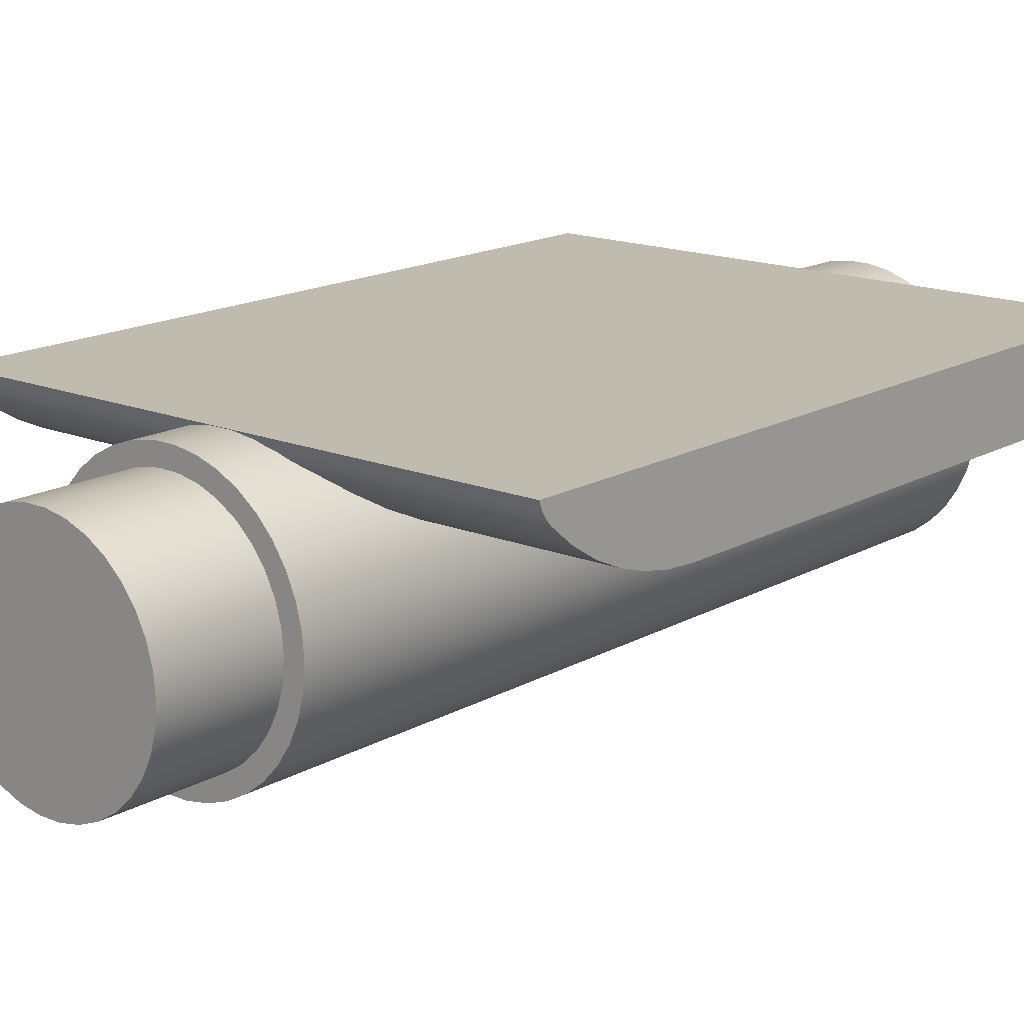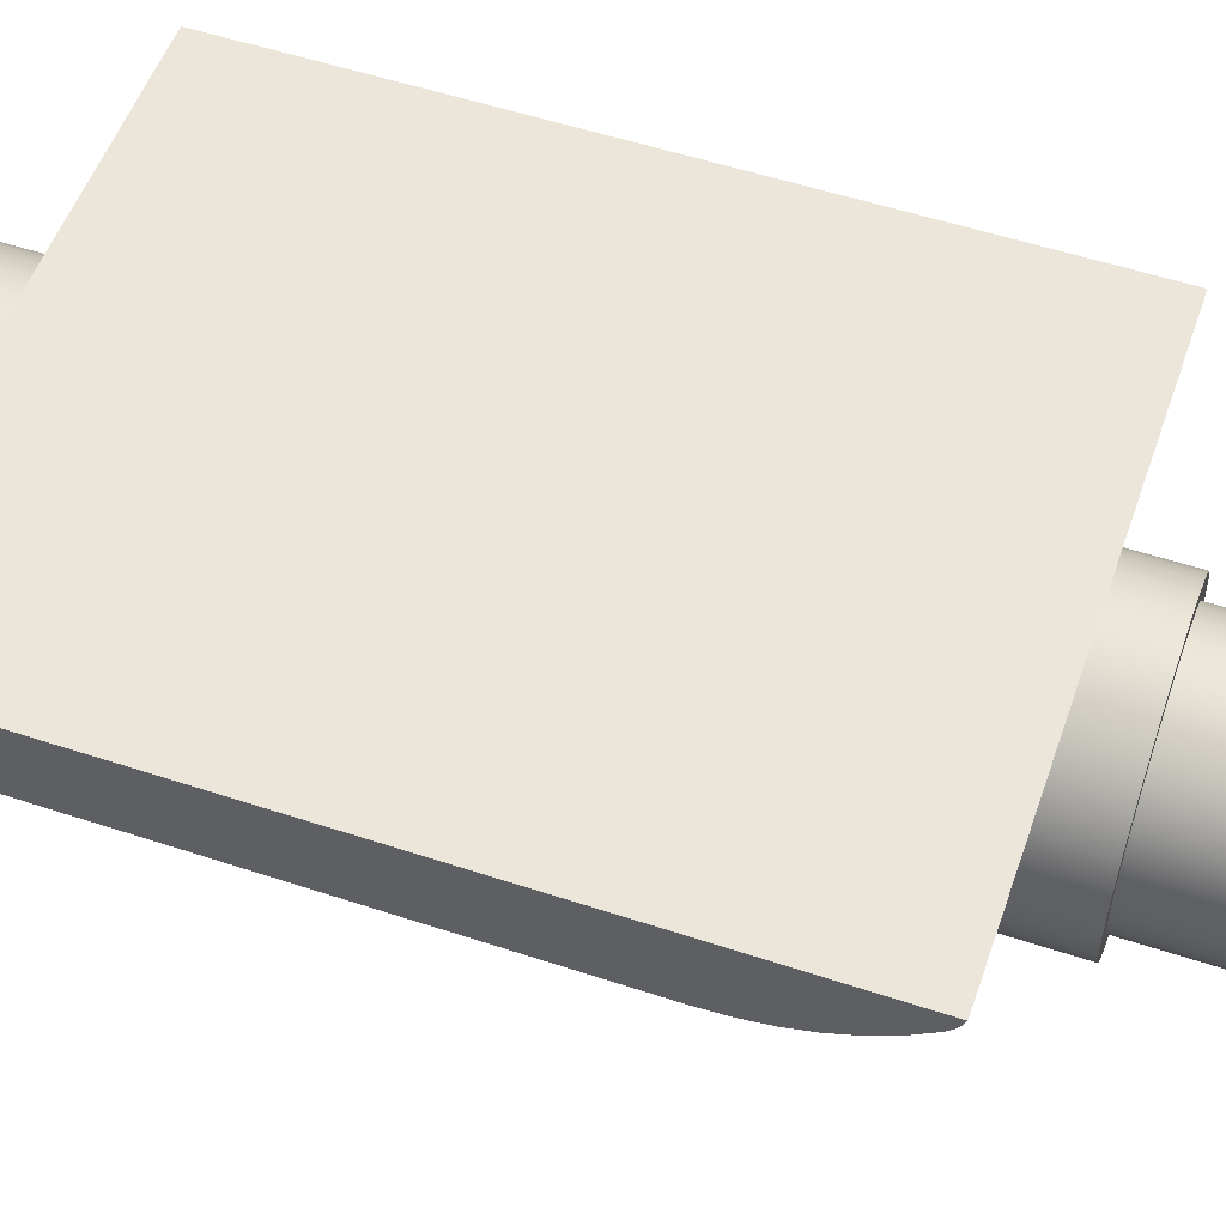
<metadata>
{"format":"obj","ext":"obj","renderer":"f3d","projection":"perspective","resolution":1024,"background":"white","views":[{"elev":16.0,"azim":-139.6,"up":"+Z"},{"elev":54.3,"azim":109.3,"up":"+Z"}]}
</metadata>
<code>
v -1.15 9.7 1.408e-16
v -1.13 9.7 0.2113
v -1.072 9.7 0.4154
v -0.9777 9.7 0.6054
v -0.8499 9.7 0.7747
v -0.693 9.7 0.9177
v -0.5126 9.7 1.029
v -0.3147 9.7 1.106
v -0.1061 9.7 1.145
v 0.1061 9.7 1.145
v 0.3147 9.7 1.106
v 0.5126 9.7 1.029
v 0.693 9.7 0.9177
v 0.8499 9.7 0.7747
v 0.9777 9.7 0.6054
v 1.072 9.7 0.4154
v 1.13 9.7 0.2113
v 1.15 9.7 0
v 1.13 9.7 -0.2113
v 1.072 9.7 -0.4154
v 0.9777 9.7 -0.6054
v 0.8499 9.7 -0.7747
v 0.693 9.7 -0.9177
v 0.5126 9.7 -1.029
v 0.3147 9.7 -1.106
v 0.1061 9.7 -1.145
v -0.1061 9.7 -1.145
v -0.3147 9.7 -1.106
v -0.5126 9.7 -1.029
v -0.693 9.7 -0.9177
v -0.8499 9.7 -0.7747
v -0.9777 9.7 -0.6054
v -1.072 9.7 -0.4154
v -1.13 9.7 -0.2113
v -1.15 -0.3 1.408e-16
v -1.13 -0.3 -0.2113
v -1.072 -0.3 -0.4154
v -0.9777 -0.3 -0.6054
v -0.8499 -0.3 -0.7747
v -0.693 -0.3 -0.9177
v -0.5126 -0.3 -1.029
v -0.3147 -0.3 -1.106
v -0.1061 -0.3 -1.145
v 0.1061 -0.3 -1.145
v 0.3147 -0.3 -1.106
v 0.5126 -0.3 -1.029
v 0.693 -0.3 -0.9177
v 0.8499 -0.3 -0.7747
v 0.9777 -0.3 -0.6054
v 1.072 -0.3 -0.4154
v 1.13 -0.3 -0.2113
v 1.15 -0.3 0
v 1.13 -0.3 0.2113
v 1.072 -0.3 0.4154
v 0.9777 -0.3 0.6054
v 0.8499 -0.3 0.7747
v 0.693 -0.3 0.9177
v 0.5126 -0.3 1.029
v 0.3147 -0.3 1.106
v 0.1061 -0.3 1.145
v -0.1061 -0.3 1.145
v -0.3147 -0.3 1.106
v -0.5126 -0.3 1.029
v -0.693 -0.3 0.9177
v -0.8499 -0.3 0.7747
v -0.9777 -0.3 0.6054
v -1.072 -0.3 0.4154
v -1.13 -0.3 0.2113
v -1.15 -0.3 1.408e-16
v -1.13 -0.3 0.2113
v -1.072 -0.3 0.4154
v -0.9777 -0.3 0.6054
v -0.8499 -0.3 0.7747
v -0.693 -0.3 0.9177
v -0.5126 -0.3 1.029
v -0.3147 -0.3 1.106
v -0.1061 -0.3 1.145
v 0.1061 -0.3 1.145
v 0.3147 -0.3 1.106
v 0.5126 -0.3 1.029
v 0.693 -0.3 0.9177
v 0.8499 -0.3 0.7747
v 0.9777 -0.3 0.6054
v 1.072 -0.3 0.4154
v 1.13 -0.3 0.2113
v 1.15 -0.3 0
v 1.13 -0.3 -0.2113
v 1.072 -0.3 -0.4154
v 0.9777 -0.3 -0.6054
v 0.8499 -0.3 -0.7747
v 0.693 -0.3 -0.9177
v 0.5126 -0.3 -1.029
v 0.3147 -0.3 -1.106
v 0.1061 -0.3 -1.145
v -0.1061 -0.3 -1.145
v -0.3147 -0.3 -1.106
v -0.5126 -0.3 -1.029
v -0.693 -0.3 -0.9177
v -0.8499 -0.3 -0.7747
v -0.9777 -0.3 -0.6054
v -1.072 -0.3 -0.4154
v -1.13 -0.3 -0.2113
v -1.15 9.7 1.408e-16
v -1.13 9.7 -0.2113
v -1.072 9.7 -0.4154
v -0.9777 9.7 -0.6054
v -0.8499 9.7 -0.7747
v -0.693 9.7 -0.9177
v -0.5126 9.7 -1.029
v -0.3147 9.7 -1.106
v -0.1061 9.7 -1.145
v 0.1061 9.7 -1.145
v 0.3147 9.7 -1.106
v 0.5126 9.7 -1.029
v 0.693 9.7 -0.9177
v 0.8499 9.7 -0.7747
v 0.9777 9.7 -0.6054
v 1.072 9.7 -0.4154
v 1.13 9.7 -0.2113
v 1.15 9.7 0
v 1.13 9.7 0.2113
v 1.072 9.7 0.4154
v 0.9777 9.7 0.6054
v 0.8499 9.7 0.7747
v 0.693 9.7 0.9177
v 0.5126 9.7 1.029
v 0.3147 9.7 1.106
v 0.1061 9.7 1.145
v -0.1061 9.7 1.145
v -0.3147 9.7 1.106
v -0.5126 9.7 1.029
v -0.693 9.7 0.9177
v -0.8499 9.7 0.7747
v -0.9777 9.7 0.6054
v -1.072 9.7 0.4154
v -1.13 9.7 0.2113
v -1.15 -0.3 1.408e-16
v -1.15 9.7 1.408e-16
v -1.35 -0.3 1.653e-16
v -1.332 -0.3 0.2222
v -1.277 -0.3 0.4383
v -1.187 -0.3 0.6425
v -1.065 -0.3 0.8292
v -0.9143 -0.3 0.9932
v -0.7384 -0.3 1.13
v -0.5423 -0.3 1.236
v -0.3314 -0.3 1.309
v -0.1115 -0.3 1.345
v 0.1115 -0.3 1.345
v 0.3314 -0.3 1.309
v 0.5423 -0.3 1.236
v 0.7384 -0.3 1.13
v 0.9143 -0.3 0.9932
v 1.065 -0.3 0.8292
v 1.187 -0.3 0.6425
v 1.277 -0.3 0.4383
v 1.332 -0.3 0.2222
v 1.35 -0.3 0
v 1.332 -0.3 -0.2222
v 1.277 -0.3 -0.4383
v 1.187 -0.3 -0.6425
v 1.065 -0.3 -0.8292
v 0.9143 -0.3 -0.9932
v 0.7384 -0.3 -1.13
v 0.5423 -0.3 -1.236
v 0.3314 -0.3 -1.309
v 0.1115 -0.3 -1.345
v -0.1115 -0.3 -1.345
v -0.3314 -0.3 -1.309
v -0.5423 -0.3 -1.236
v -0.7384 -0.3 -1.13
v -0.9143 -0.3 -0.9932
v -1.065 -0.3 -0.8292
v -1.187 -0.3 -0.6425
v -1.277 -0.3 -0.4383
v -1.332 -0.3 -0.2222
v -1.35 8.5 1.653e-16
v -1.332 8.5 -0.2222
v -1.277 8.5 -0.4383
v -1.187 8.5 -0.6425
v -1.065 8.5 -0.8292
v -0.9143 8.5 -0.9932
v -0.7384 8.5 -1.13
v -0.5423 8.5 -1.236
v -0.3314 8.5 -1.309
v -0.1115 8.5 -1.345
v 0.1115 8.5 -1.345
v 0.3314 8.5 -1.309
v 0.5423 8.5 -1.236
v 0.7384 8.5 -1.13
v 0.9143 8.5 -0.9932
v 1.065 8.5 -0.8292
v 1.187 8.5 -0.6425
v 1.277 8.5 -0.4383
v 1.332 8.5 -0.2222
v 1.35 8.5 0
v 1.332 8.5 0.2222
v 1.277 8.5 0.4383
v 1.187 8.5 0.6425
v 1.065 8.5 0.8292
v 0.9143 8.5 0.9932
v 0.7384 8.5 1.13
v 0.5423 8.5 1.236
v 0.3314 8.5 1.309
v 0.1115 8.5 1.345
v -0.1115 8.5 1.345
v -0.3314 8.5 1.309
v -0.5423 8.5 1.236
v -0.7384 8.5 1.13
v -0.9143 8.5 0.9932
v -1.065 8.5 0.8292
v -1.187 8.5 0.6425
v -1.277 8.5 0.4383
v -1.332 8.5 0.2222
v -1.35 -0.3 1.653e-16
v -1.35 8.5 1.653e-16
v -1.15 8.5 1.408e-16
v -1.132 8.5 -0.2053
v -1.077 8.5 -0.4041
v -0.9872 8.5 -0.5898
v -0.866 8.5 -0.7566
v -0.717 8.5 -0.8991
v -0.5449 8.5 -1.013
v -0.3554 8.5 -1.094
v -0.1544 8.5 -1.14
v 0.05159 8.5 -1.149
v 0.2559 8.5 -1.121
v 0.452 8.5 -1.057
v 0.6335 8.5 -0.9598
v 0.7947 8.5 -0.8312
v 0.9304 8.5 -0.676
v 1.036 8.5 -0.499
v 1.109 8.5 -0.3059
v 1.145 8.5 -0.1031
v 1.145 8.5 0.1031
v 1.109 8.5 0.3059
v 1.036 8.5 0.499
v 0.9304 8.5 0.676
v 0.7947 8.5 0.8312
v 0.6335 8.5 0.9598
v 0.452 8.5 1.057
v 0.2559 8.5 1.121
v 0.05159 8.5 1.149
v -0.1544 8.5 1.14
v -0.3554 8.5 1.094
v -0.5449 8.5 1.013
v -0.717 8.5 0.8991
v -0.866 8.5 0.7566
v -0.9872 8.5 0.5898
v -1.077 8.5 0.4041
v -1.132 8.5 0.2053
v -1.35 8.5 1.653e-16
v -1.332 8.5 0.2222
v -1.277 8.5 0.4383
v -1.187 8.5 0.6425
v -1.065 8.5 0.8292
v -0.9143 8.5 0.9932
v -0.7384 8.5 1.13
v -0.5423 8.5 1.236
v -0.3314 8.5 1.309
v -0.1115 8.5 1.345
v 0.1115 8.5 1.345
v 0.3314 8.5 1.309
v 0.5423 8.5 1.236
v 0.7384 8.5 1.13
v 0.9143 8.5 0.9932
v 1.065 8.5 0.8292
v 1.187 8.5 0.6425
v 1.277 8.5 0.4383
v 1.332 8.5 0.2222
v 1.35 8.5 0
v 1.332 8.5 -0.2222
v 1.277 8.5 -0.4383
v 1.187 8.5 -0.6425
v 1.065 8.5 -0.8292
v 0.9143 8.5 -0.9932
v 0.7384 8.5 -1.13
v 0.5423 8.5 -1.236
v 0.3314 8.5 -1.309
v 0.1115 8.5 -1.345
v -0.1115 8.5 -1.345
v -0.3314 8.5 -1.309
v -0.5423 8.5 -1.236
v -0.7384 8.5 -1.13
v -0.9143 8.5 -0.9932
v -1.065 8.5 -0.8292
v -1.187 8.5 -0.6425
v -1.277 8.5 -0.4383
v -1.332 8.5 -0.2222
v -1.15 -0.3 1.408e-16
v -1.132 -0.3 0.2053
v -1.077 -0.3 0.4041
v -0.9872 -0.3 0.5898
v -0.866 -0.3 0.7566
v -0.717 -0.3 0.8991
v -0.5449 -0.3 1.013
v -0.3554 -0.3 1.094
v -0.1544 -0.3 1.14
v 0.05159 -0.3 1.149
v 0.2559 -0.3 1.121
v 0.452 -0.3 1.057
v 0.6335 -0.3 0.9598
v 0.7947 -0.3 0.8312
v 0.9304 -0.3 0.676
v 1.036 -0.3 0.499
v 1.109 -0.3 0.3059
v 1.145 -0.3 0.1031
v 1.145 -0.3 -0.1031
v 1.109 -0.3 -0.3059
v 1.036 -0.3 -0.499
v 0.9304 -0.3 -0.676
v 0.7947 -0.3 -0.8312
v 0.6335 -0.3 -0.9598
v 0.452 -0.3 -1.057
v 0.2559 -0.3 -1.121
v 0.05159 -0.3 -1.149
v -0.1544 -0.3 -1.14
v -0.3554 -0.3 -1.094
v -0.5449 -0.3 -1.013
v -0.717 -0.3 -0.8991
v -0.866 -0.3 -0.7566
v -0.9872 -0.3 -0.5898
v -1.077 -0.3 -0.4041
v -1.132 -0.3 -0.2053
v -1.35 -0.3 1.653e-16
v -1.332 -0.3 -0.2222
v -1.277 -0.3 -0.4383
v -1.187 -0.3 -0.6425
v -1.065 -0.3 -0.8292
v -0.9143 -0.3 -0.9932
v -0.7384 -0.3 -1.13
v -0.5423 -0.3 -1.236
v -0.3314 -0.3 -1.309
v -0.1115 -0.3 -1.345
v 0.1115 -0.3 -1.345
v 0.3314 -0.3 -1.309
v 0.5423 -0.3 -1.236
v 0.7384 -0.3 -1.13
v 0.9143 -0.3 -0.9932
v 1.065 -0.3 -0.8292
v 1.187 -0.3 -0.6425
v 1.277 -0.3 -0.4383
v 1.332 -0.3 -0.2222
v 1.35 -0.3 0
v 1.332 -0.3 0.2222
v 1.277 -0.3 0.4383
v 1.187 -0.3 0.6425
v 1.065 -0.3 0.8292
v 0.9143 -0.3 0.9932
v 0.7384 -0.3 1.13
v 0.5423 -0.3 1.236
v 0.3314 -0.3 1.309
v 0.1115 -0.3 1.345
v -0.1115 -0.3 1.345
v -0.3314 -0.3 1.309
v -0.5423 -0.3 1.236
v -0.7384 -0.3 1.13
v -0.9143 -0.3 0.9932
v -1.065 -0.3 0.8292
v -1.187 -0.3 0.6425
v -1.277 -0.3 0.4383
v -1.332 -0.3 0.2222
v -1.15 -0.3 1.408e-16
v -1.132 -0.3 -0.2053
v -1.077 -0.3 -0.4041
v -0.9872 -0.3 -0.5898
v -0.866 -0.3 -0.7566
v -0.717 -0.3 -0.8991
v -0.5449 -0.3 -1.013
v -0.3554 -0.3 -1.094
v -0.1544 -0.3 -1.14
v 0.05159 -0.3 -1.149
v 0.2559 -0.3 -1.121
v 0.452 -0.3 -1.057
v 0.6335 -0.3 -0.9598
v 0.7947 -0.3 -0.8312
v 0.9304 -0.3 -0.676
v 1.036 -0.3 -0.499
v 1.109 -0.3 -0.3059
v 1.145 -0.3 -0.1031
v 1.145 -0.3 0.1031
v 1.109 -0.3 0.3059
v 1.036 -0.3 0.499
v 0.9304 -0.3 0.676
v 0.7947 -0.3 0.8312
v 0.6335 -0.3 0.9598
v 0.452 -0.3 1.057
v 0.2559 -0.3 1.121
v 0.05159 -0.3 1.149
v -0.1544 -0.3 1.14
v -0.3554 -0.3 1.094
v -0.5449 -0.3 1.013
v -0.717 -0.3 0.8991
v -0.866 -0.3 0.7566
v -0.9872 -0.3 0.5898
v -1.077 -0.3 0.4041
v -1.132 -0.3 0.2053
v -1.15 8.5 1.408e-16
v -1.132 8.5 0.2053
v -1.077 8.5 0.4041
v -0.9872 8.5 0.5898
v -0.866 8.5 0.7566
v -0.717 8.5 0.8991
v -0.5449 8.5 1.013
v -0.3554 8.5 1.094
v -0.1544 8.5 1.14
v 0.05159 8.5 1.149
v 0.2559 8.5 1.121
v 0.452 8.5 1.057
v 0.6335 8.5 0.9598
v 0.7947 8.5 0.8312
v 0.9304 8.5 0.676
v 1.036 8.5 0.499
v 1.109 8.5 0.3059
v 1.145 8.5 0.1031
v 1.145 8.5 -0.1031
v 1.109 8.5 -0.3059
v 1.036 8.5 -0.499
v 0.9304 8.5 -0.676
v 0.7947 8.5 -0.8312
v 0.6335 8.5 -0.9598
v 0.452 8.5 -1.057
v 0.2559 8.5 -1.121
v 0.05159 8.5 -1.149
v -0.1544 8.5 -1.14
v -0.3554 8.5 -1.094
v -0.5449 8.5 -1.013
v -0.717 8.5 -0.8991
v -0.866 8.5 -0.7566
v -0.9872 8.5 -0.5898
v -1.077 8.5 -0.4041
v -1.132 8.5 -0.2053
v -1.15 8.5 1.408e-16
v -1.15 -0.3 1.408e-16
v -3 7.821 1.14
v -3 7.597 0.9578
v -3 7.353 0.805
v -3 7.092 0.6836
v -3 6.817 0.5956
v -3 6.534 0.5422
v -3 6.247 0.5243
v -3 1.415 0.5243
v -3 1.232 0.5392
v -3 1.054 0.5833
v -3 0.8857 0.6556
v -3 0.731 0.7541
v -3 0.5943 0.8762
v -3 0.4791 1.019
v -3 0.3884 1.178
v -3 0.3246 1.35
v -3 7.949 1.35
v -3 7.92 1.272
v -3 7.877 1.201
v 3 6.247 0.5243
v -3 6.247 0.5243
v -3 6.534 0.5422
v -3 6.817 0.5956
v -3 7.092 0.6836
v -3 7.353 0.805
v -3 7.597 0.9578
v -3 7.821 1.14
v 3 7.821 1.14
v 3 7.597 0.9578
v 3 7.353 0.805
v 3 7.092 0.6836
v 3 6.817 0.5956
v 3 6.534 0.5422
v 3 1.415 0.5243
v -3 1.415 0.5243
v -3 6.247 0.5243
v 3 6.247 0.5243
v 3 0.3246 1.35
v -3 0.3246 1.35
v -3 0.3884 1.178
v -3 0.4791 1.019
v -3 0.5943 0.8762
v -3 0.731 0.7541
v -3 0.8857 0.6556
v -3 1.054 0.5833
v -3 1.232 0.5392
v -3 1.415 0.5243
v 3 1.415 0.5243
v 3 1.232 0.5392
v 3 1.054 0.5833
v 3 0.8857 0.6556
v 3 0.731 0.7541
v 3 0.5943 0.8762
v 3 0.4791 1.019
v 3 0.3884 1.178
v 3 7.949 1.35
v -3 7.949 1.35
v -3 0.3246 1.35
v 3 0.3246 1.35
v 3 7.821 1.14
v -3 7.821 1.14
v -3 7.877 1.201
v -3 7.92 1.272
v -3 7.949 1.35
v 3 7.949 1.35
v 3 7.92 1.272
v 3 7.877 1.201
v 3 6.247 0.5243
v 3 6.534 0.5422
v 3 6.817 0.5956
v 3 7.092 0.6836
v 3 7.353 0.805
v 3 7.597 0.9578
v 3 7.821 1.14
v 3 7.877 1.201
v 3 7.92 1.272
v 3 7.949 1.35
v 3 0.3246 1.35
v 3 0.3884 1.178
v 3 0.4791 1.019
v 3 0.5943 0.8762
v 3 0.731 0.7541
v 3 0.8857 0.6556
v 3 1.054 0.5833
v 3 1.232 0.5392
v 3 1.415 0.5243
f 2 17 1
f 1 17 18
f 1 18 34
f 34 18 19
f 34 19 33
f 33 19 20
f 33 20 32
f 32 20 21
f 32 21 31
f 31 21 22
f 31 22 30
f 30 22 23
f 30 23 29
f 29 23 24
f 29 24 28
f 28 24 25
f 28 25 27
f 27 25 26
f 17 2 16
f 16 2 3
f 16 3 15
f 15 3 4
f 15 4 14
f 14 4 5
f 14 5 13
f 13 5 6
f 13 6 12
f 12 6 7
f 12 7 11
f 11 7 8
f 11 8 10
f 10 8 9
f 36 51 35
f 35 51 52
f 35 52 68
f 68 52 53
f 68 53 67
f 67 53 54
f 67 54 66
f 66 54 55
f 66 55 65
f 65 55 56
f 65 56 64
f 64 56 57
f 64 57 63
f 63 57 58
f 63 58 62
f 62 58 59
f 62 59 61
f 61 59 60
f 51 36 50
f 50 36 37
f 50 37 49
f 49 37 38
f 49 38 48
f 48 38 39
f 48 39 47
f 47 39 40
f 47 40 46
f 46 40 41
f 46 41 45
f 45 41 42
f 45 42 44
f 44 42 43
f 70 136 69
f 69 136 138
f 137 103 102
f 102 103 104
f 102 104 101
f 101 104 105
f 101 105 100
f 100 105 106
f 100 106 99
f 99 106 107
f 99 107 98
f 98 107 108
f 98 108 97
f 97 108 109
f 97 109 96
f 96 109 110
f 96 110 95
f 95 110 111
f 95 111 94
f 94 111 112
f 94 112 93
f 93 112 113
f 93 113 92
f 92 113 114
f 92 114 91
f 91 114 115
f 91 115 90
f 90 115 116
f 90 116 89
f 89 116 117
f 89 117 88
f 88 117 118
f 88 118 87
f 87 118 119
f 87 119 86
f 86 119 120
f 86 120 85
f 85 120 121
f 85 121 84
f 84 121 122
f 84 122 83
f 83 122 123
f 83 123 82
f 82 123 124
f 82 124 81
f 81 124 125
f 81 125 80
f 80 125 126
f 80 126 79
f 79 126 127
f 79 127 78
f 78 127 128
f 78 128 77
f 77 128 129
f 77 129 76
f 76 129 130
f 76 130 75
f 75 130 131
f 75 131 74
f 74 131 132
f 74 132 73
f 73 132 133
f 73 133 72
f 72 133 134
f 72 134 71
f 71 134 135
f 71 135 70
f 70 135 136
f 140 214 139
f 139 214 216
f 215 177 176
f 176 177 178
f 176 178 175
f 175 178 179
f 175 179 174
f 174 179 180
f 174 180 173
f 173 180 181
f 173 181 172
f 172 181 182
f 172 182 171
f 171 182 183
f 171 183 170
f 170 183 184
f 170 184 169
f 169 184 185
f 169 185 168
f 168 185 186
f 168 186 167
f 167 186 187
f 167 187 166
f 166 187 188
f 166 188 165
f 165 188 189
f 165 189 164
f 164 189 190
f 164 190 163
f 163 190 191
f 163 191 162
f 162 191 192
f 162 192 161
f 161 192 193
f 161 193 160
f 160 193 194
f 160 194 159
f 159 194 195
f 159 195 158
f 158 195 196
f 158 196 157
f 157 196 197
f 157 197 156
f 156 197 198
f 156 198 155
f 155 198 199
f 155 199 154
f 154 199 200
f 154 200 153
f 153 200 201
f 153 201 152
f 152 201 202
f 152 202 151
f 151 202 203
f 151 203 150
f 150 203 204
f 150 204 149
f 149 204 205
f 149 205 148
f 148 205 206
f 148 206 147
f 147 206 207
f 147 207 146
f 146 207 208
f 146 208 145
f 145 208 209
f 145 209 144
f 144 209 210
f 144 210 143
f 143 210 211
f 143 211 142
f 142 211 212
f 142 212 141
f 141 212 213
f 141 213 140
f 140 213 214
f 218 289 217
f 217 289 252
f 217 252 253
f 289 218 288
f 288 218 219
f 288 219 287
f 287 219 220
f 287 220 286
f 286 220 221
f 286 221 285
f 285 221 222
f 285 222 284
f 284 222 223
f 284 223 283
f 283 223 224
f 283 224 282
f 282 224 225
f 282 225 281
f 281 225 226
f 281 226 280
f 280 226 227
f 280 227 279
f 279 227 228
f 279 228 278
f 278 228 229
f 278 229 277
f 277 229 276
f 276 229 230
f 276 230 275
f 275 230 231
f 275 231 274
f 274 231 232
f 274 232 273
f 273 232 233
f 273 233 272
f 272 233 234
f 272 234 271
f 271 234 235
f 271 235 270
f 270 235 236
f 270 236 269
f 269 236 237
f 269 237 268
f 268 237 238
f 268 238 267
f 267 238 239
f 267 239 266
f 266 239 240
f 266 240 265
f 265 240 264
f 264 240 241
f 264 241 263
f 263 241 242
f 263 242 262
f 262 242 243
f 262 243 261
f 261 243 244
f 261 244 260
f 260 244 245
f 260 245 259
f 259 245 246
f 259 246 258
f 258 246 247
f 258 247 257
f 257 247 248
f 257 248 256
f 256 248 249
f 256 249 255
f 255 249 250
f 255 250 254
f 254 250 251
f 254 251 253
f 253 251 217
f 291 362 290
f 290 362 325
f 290 325 326
f 362 291 361
f 361 291 292
f 361 292 360
f 360 292 293
f 360 293 359
f 359 293 294
f 359 294 358
f 358 294 295
f 358 295 357
f 357 295 296
f 357 296 356
f 356 296 297
f 356 297 355
f 355 297 298
f 355 298 354
f 354 298 299
f 354 299 353
f 353 299 300
f 353 300 352
f 352 300 301
f 352 301 351
f 351 301 302
f 351 302 350
f 350 302 349
f 349 302 303
f 349 303 348
f 348 303 304
f 348 304 347
f 347 304 305
f 347 305 346
f 346 305 306
f 346 306 345
f 345 306 307
f 345 307 344
f 344 307 308
f 344 308 343
f 343 308 309
f 343 309 342
f 342 309 310
f 342 310 341
f 341 310 311
f 341 311 340
f 340 311 312
f 340 312 339
f 339 312 313
f 339 313 338
f 338 313 337
f 337 313 314
f 337 314 336
f 336 314 315
f 336 315 335
f 335 315 316
f 335 316 334
f 334 316 317
f 334 317 333
f 333 317 318
f 333 318 332
f 332 318 319
f 332 319 331
f 331 319 320
f 331 320 330
f 330 320 321
f 330 321 329
f 329 321 322
f 329 322 328
f 328 322 323
f 328 323 327
f 327 323 324
f 327 324 326
f 326 324 290
f 364 432 363
f 363 432 433
f 434 398 397
f 397 398 399
f 397 399 396
f 396 399 400
f 396 400 395
f 395 400 401
f 395 401 394
f 394 401 402
f 394 402 393
f 393 402 403
f 393 403 392
f 392 403 404
f 392 404 391
f 391 404 405
f 391 405 390
f 390 405 406
f 390 406 389
f 389 406 407
f 389 407 388
f 388 407 408
f 388 408 387
f 387 408 409
f 387 409 386
f 386 409 410
f 386 410 385
f 385 410 411
f 385 411 384
f 384 411 412
f 384 412 383
f 383 412 413
f 383 413 382
f 382 413 414
f 382 414 381
f 381 414 415
f 381 415 380
f 380 415 416
f 380 416 379
f 379 416 417
f 379 417 378
f 378 417 418
f 378 418 377
f 377 418 419
f 377 419 376
f 376 419 420
f 376 420 375
f 375 420 421
f 375 421 374
f 374 421 422
f 374 422 373
f 373 422 423
f 373 423 372
f 372 423 424
f 372 424 371
f 371 424 425
f 371 425 370
f 370 425 426
f 370 426 369
f 369 426 427
f 369 427 368
f 368 427 428
f 368 428 367
f 367 428 429
f 367 429 366
f 366 429 430
f 366 430 365
f 365 430 431
f 365 431 364
f 364 431 432
f 453 435 449
f 449 435 436
f 449 436 448
f 448 436 437
f 448 437 447
f 447 437 441
f 447 441 446
f 446 441 442
f 446 442 445
f 445 442 444
f 444 442 443
f 437 438 441
f 441 438 439
f 441 439 440
f 449 450 453
f 453 450 452
f 452 450 451
f 454 455 467
f 467 455 456
f 467 456 466
f 466 456 457
f 466 457 465
f 465 457 458
f 465 458 464
f 464 458 459
f 464 459 463
f 463 459 460
f 463 460 462
f 462 460 461
f 469 470 468
f 468 470 471
f 472 473 489
f 489 473 474
f 489 474 475
f 489 475 488
f 488 475 476
f 488 476 487
f 487 476 477
f 487 477 486
f 486 477 478
f 486 478 485
f 485 478 479
f 485 479 484
f 484 479 480
f 484 480 483
f 483 480 482
f 482 480 481
f 491 492 490
f 490 492 493
f 494 495 501
f 501 495 496
f 501 496 497
f 498 499 497
f 497 499 500
f 497 500 501
f 503 504 502
f 502 504 505
f 502 505 506
f 507 514 506
f 506 514 515
f 506 515 502
f 502 515 516
f 502 516 520
f 520 516 517
f 520 517 518
f 514 507 513
f 513 507 508
f 513 508 509
f 513 509 512
f 512 509 510
f 512 510 511
f 518 519 520

</code>
